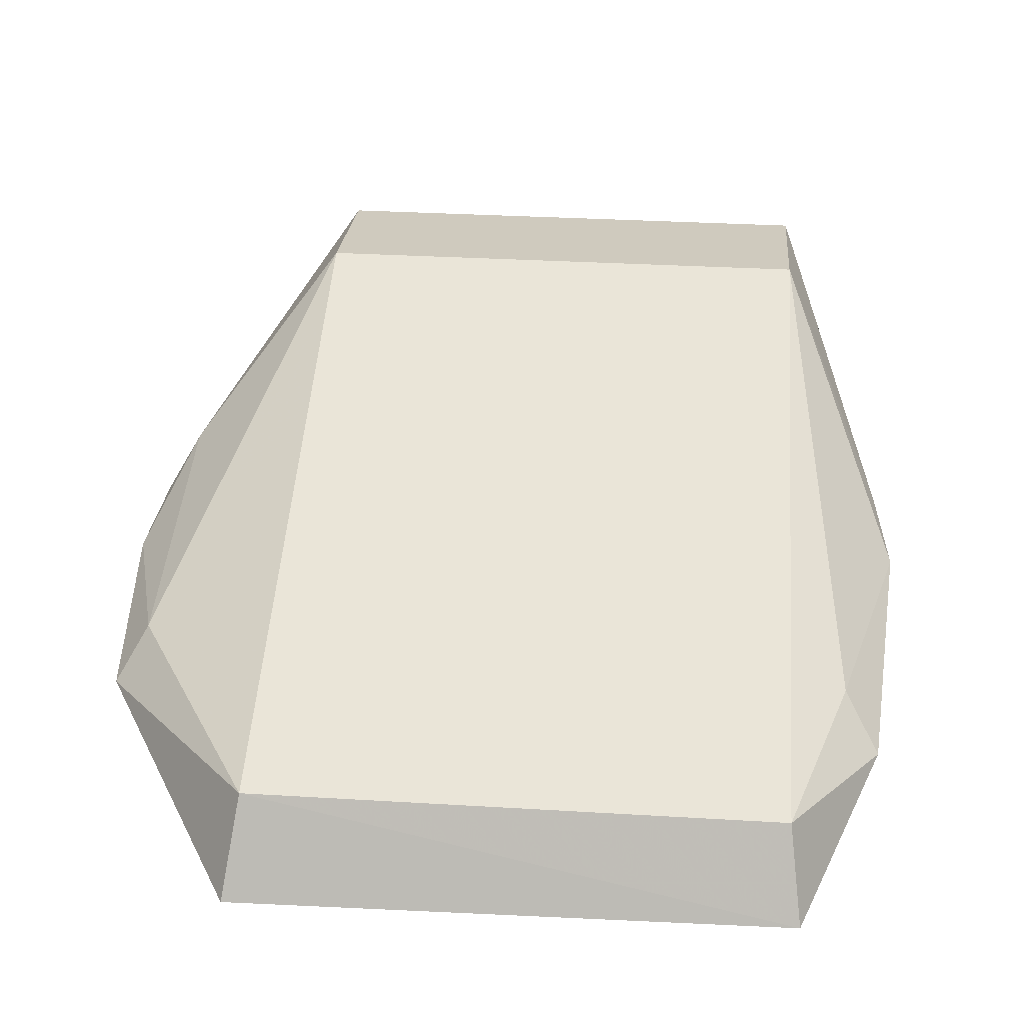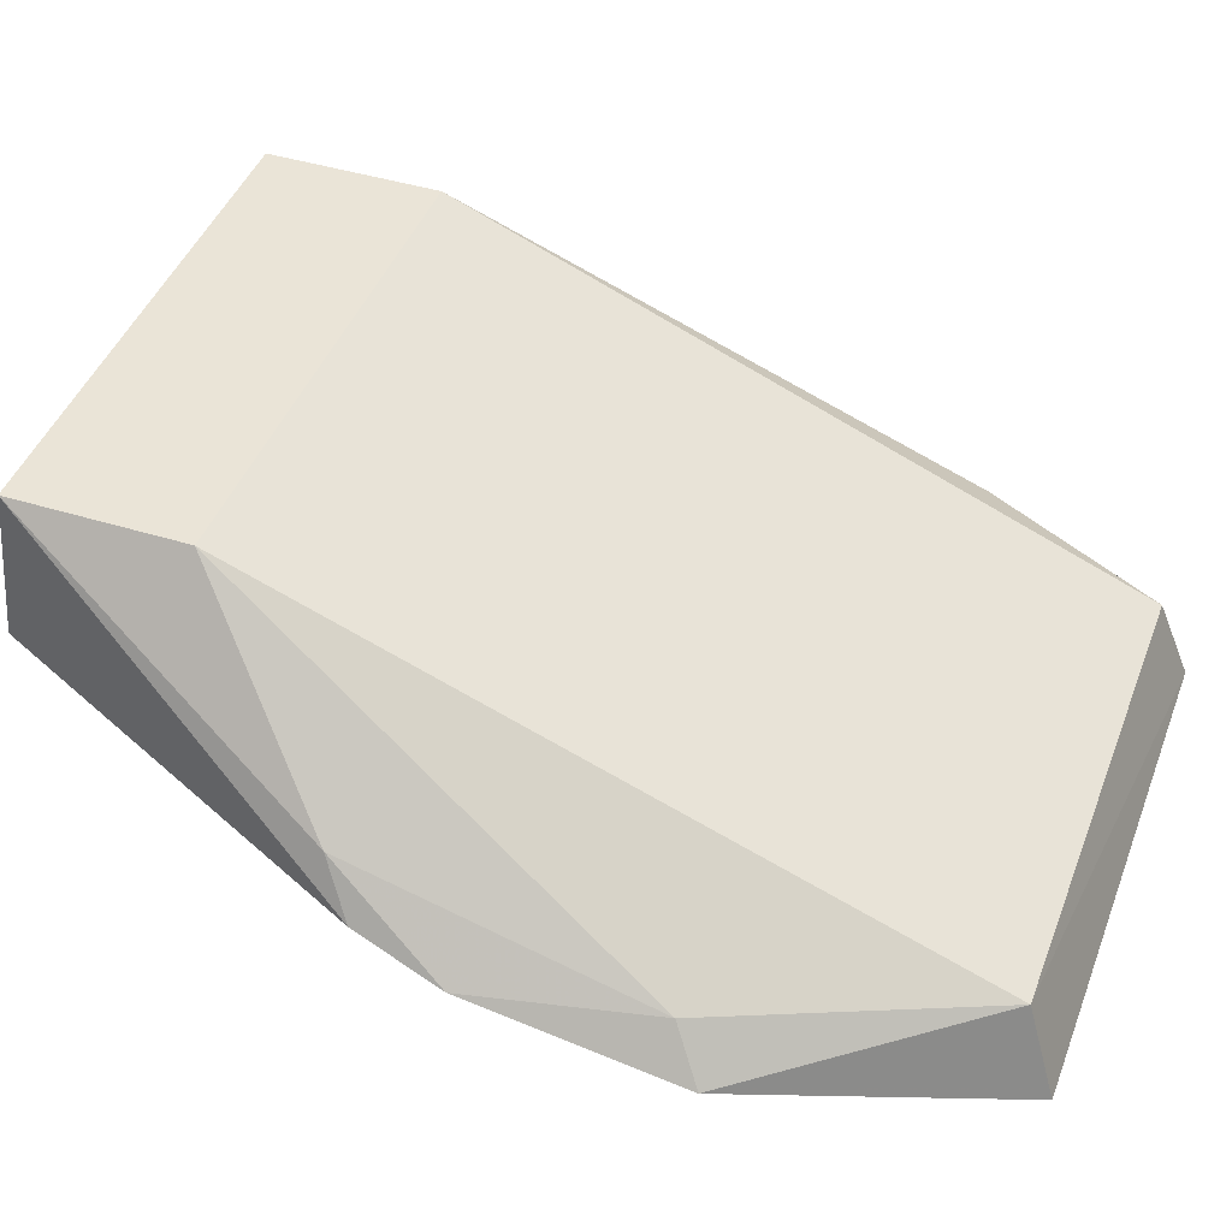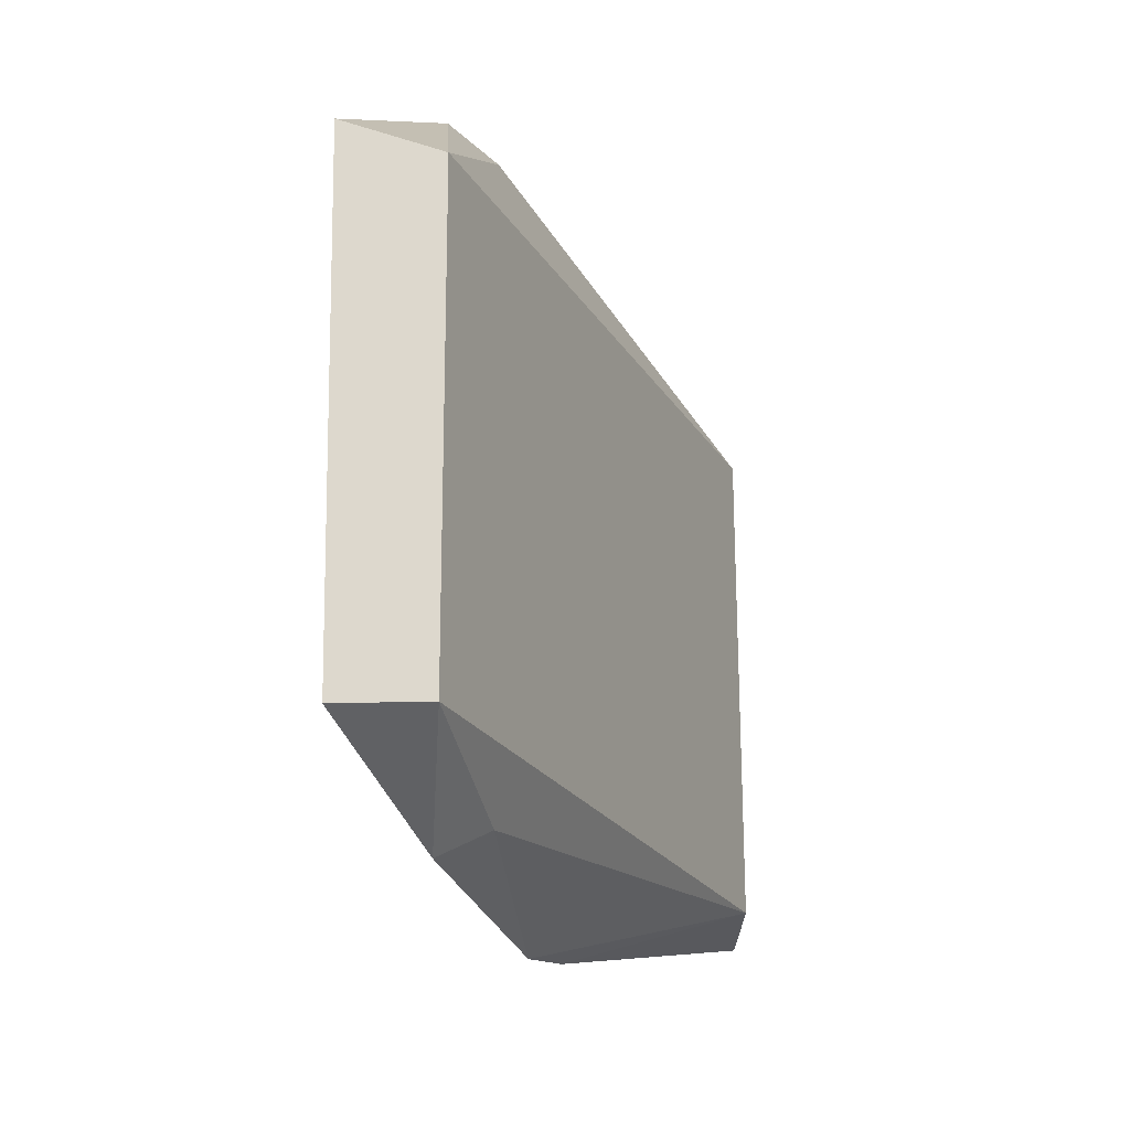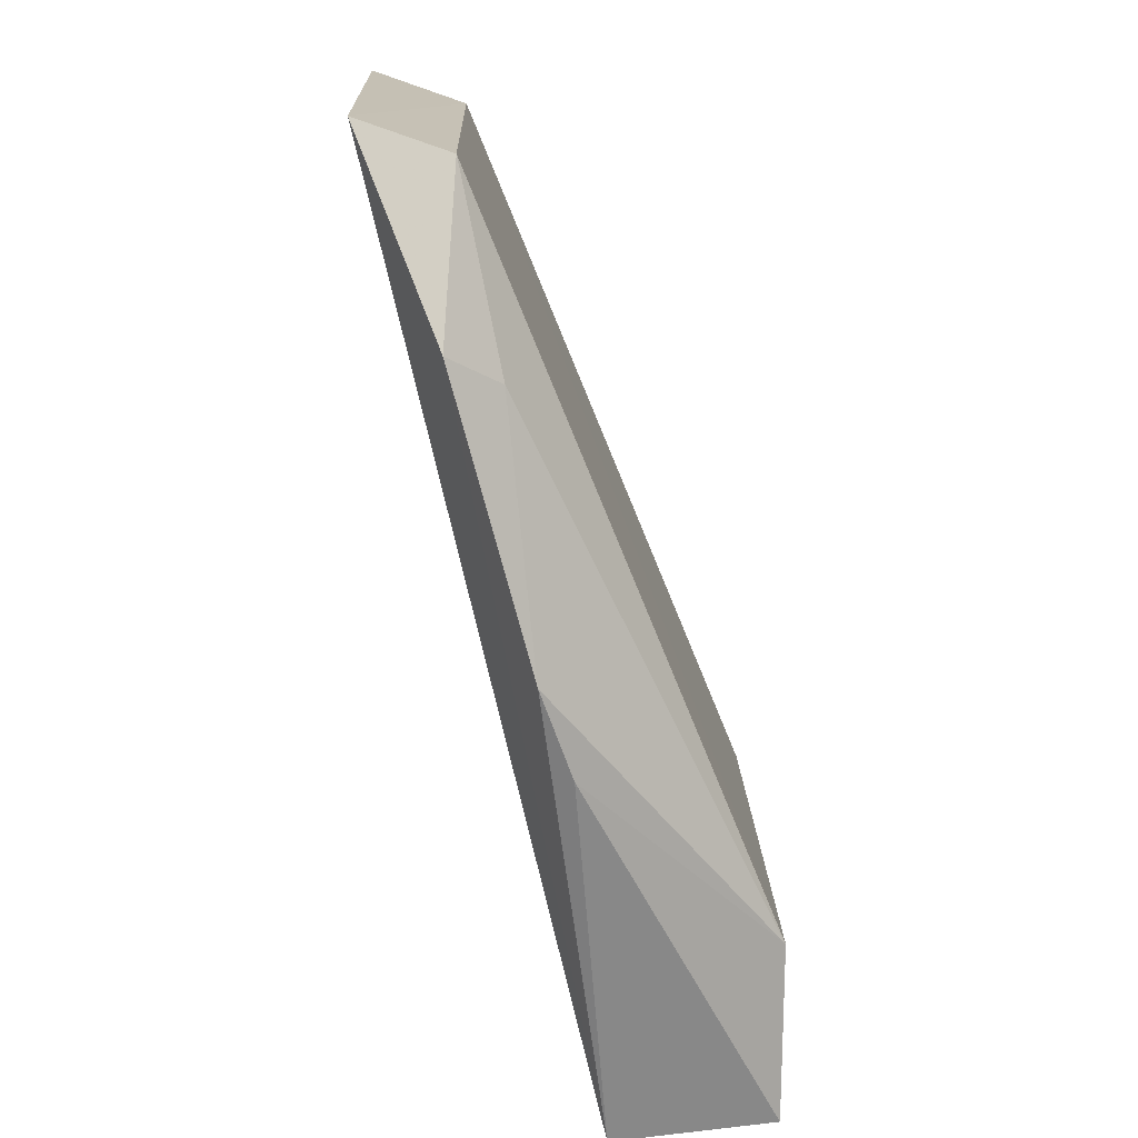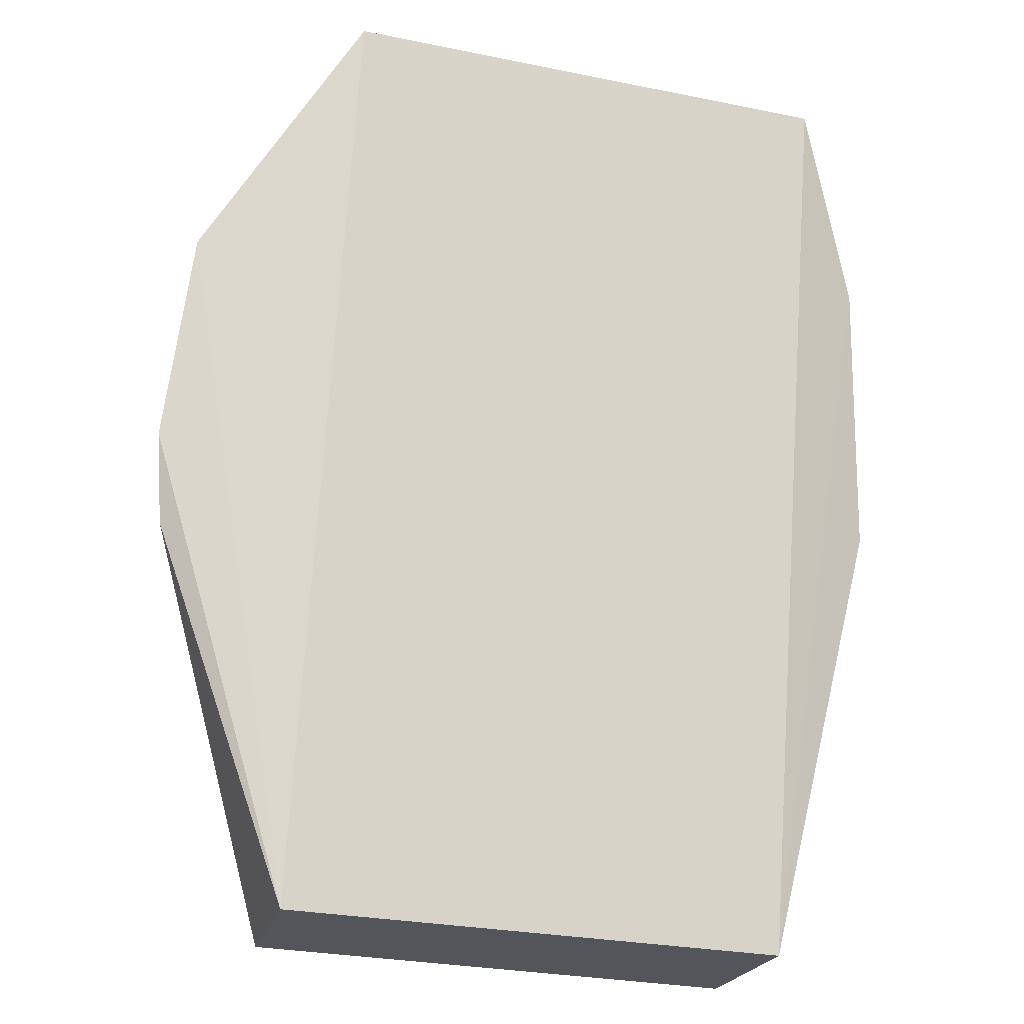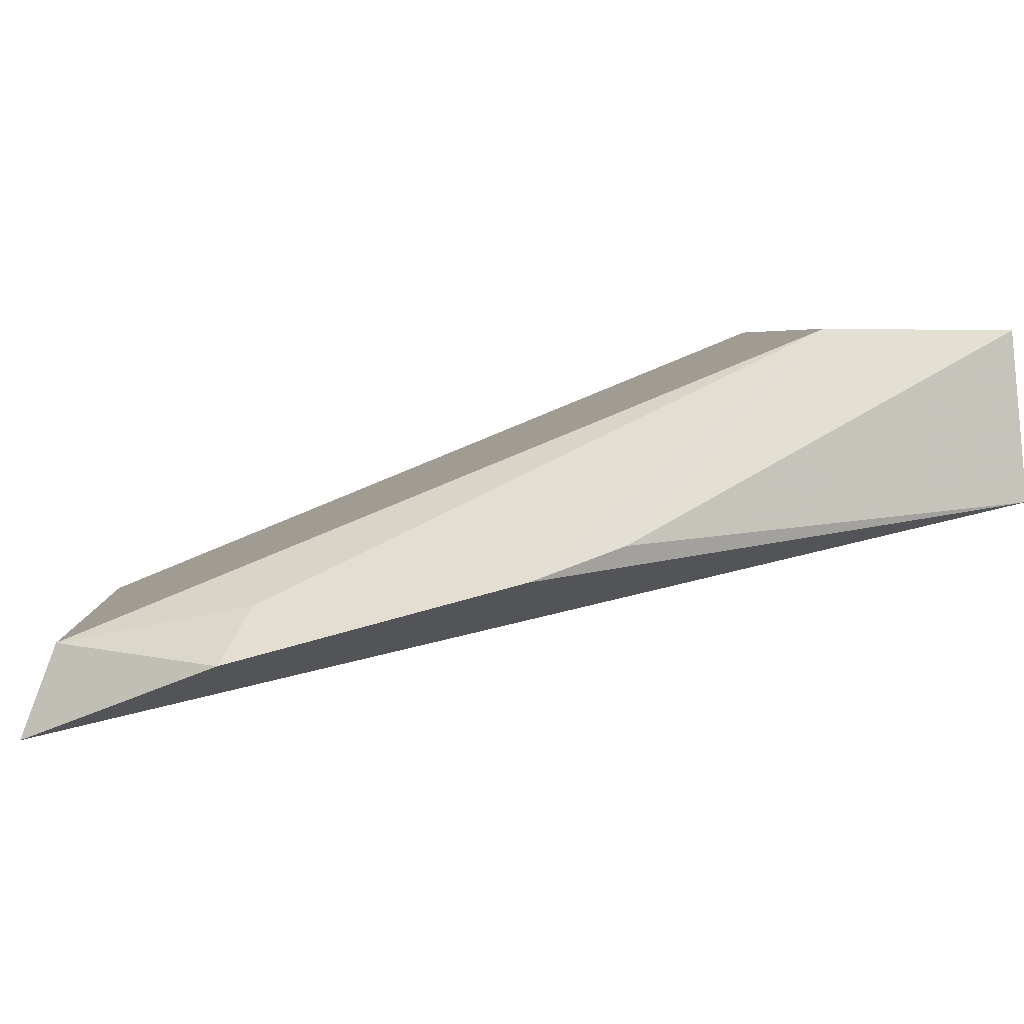
<metadata>
{"format":"obj","ext":"obj","renderer":"f3d","projection":"perspective","resolution":1024,"background":"white","views":[{"elev":23.4,"azim":4.7,"up":"+Y"},{"elev":44.9,"azim":-69.9,"up":"+Y"},{"elev":68.5,"azim":89.1,"up":"+Z"},{"elev":15.2,"azim":87.9,"up":"+Z"},{"elev":-29.7,"azim":-16.6,"up":"+Z"},{"elev":3.2,"azim":87.2,"up":"+Y"}]}
</metadata>
<code>
v 0.05633 0.2315 0.5
v 0.07654 0.2624 0.4063
v 0.05469 0.3082 0.3494
v -0.04868 0.3096 0.3494
v -0.04973 0.277 0.3106
v -0.04661 0.2509 0.4935
v 0.05411 0.2495 0.4935
v 0.05612 0.2755 0.3108
v 0.05465 0.3079 0.3135
v -0.04973 0.2315 0.5
v 0.07159 0.247 0.4622
v -0.04866 0.3093 0.3135
v 0.07369 0.2687 0.3884
v -0.08392 0.2604 0.4056
v 0.06514 0.2573 0.4561
v -0.08061 0.2487 0.4476
v -0.08134 0.2664 0.3877
v -0.07478 0.2585 0.4414
v -0.07552 0.2763 0.3816
f 6 3 4
f 7 6 1
f 7 3 6
f 9 4 3
f 9 8 5
f 10 1 6
f 10 8 1
f 10 5 8
f 11 7 1
f 11 8 2
f 11 1 8
f 12 9 5
f 12 4 9
f 13 9 3
f 13 3 2
f 13 2 8
f 13 8 9
f 15 11 2
f 15 2 3
f 15 3 7
f 15 7 11
f 16 10 6
f 16 14 5
f 16 5 10
f 17 12 5
f 17 5 14
f 18 16 6
f 18 6 4
f 18 14 16
f 19 17 14
f 19 4 12
f 19 12 17
f 19 18 4
f 19 14 18

</code>
